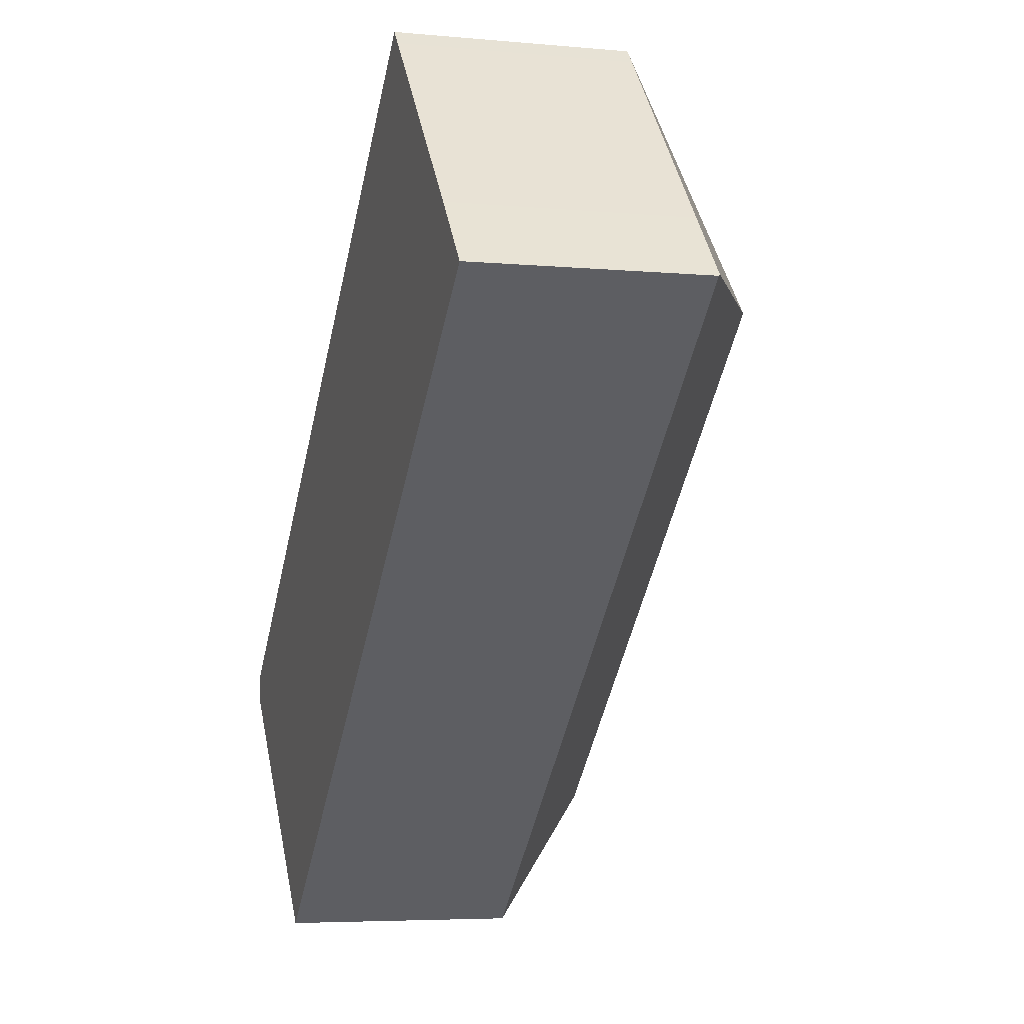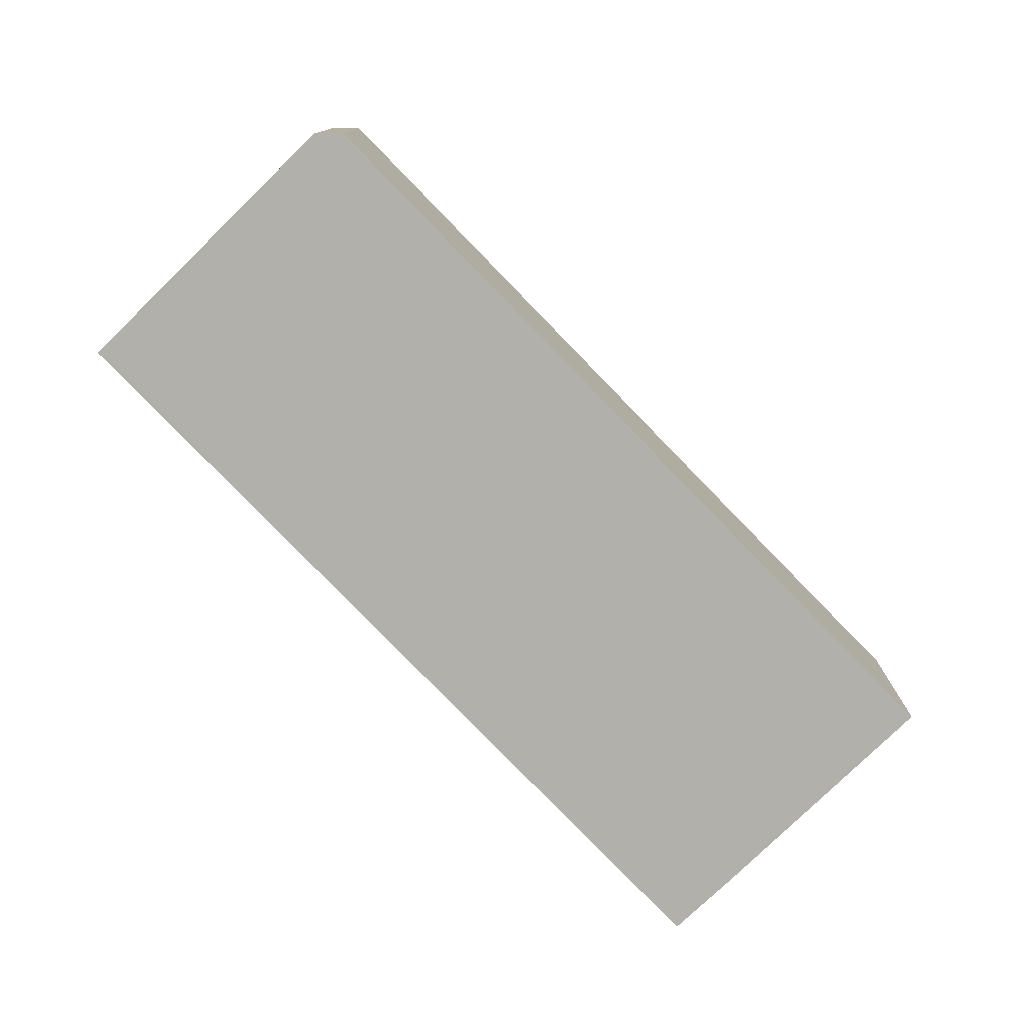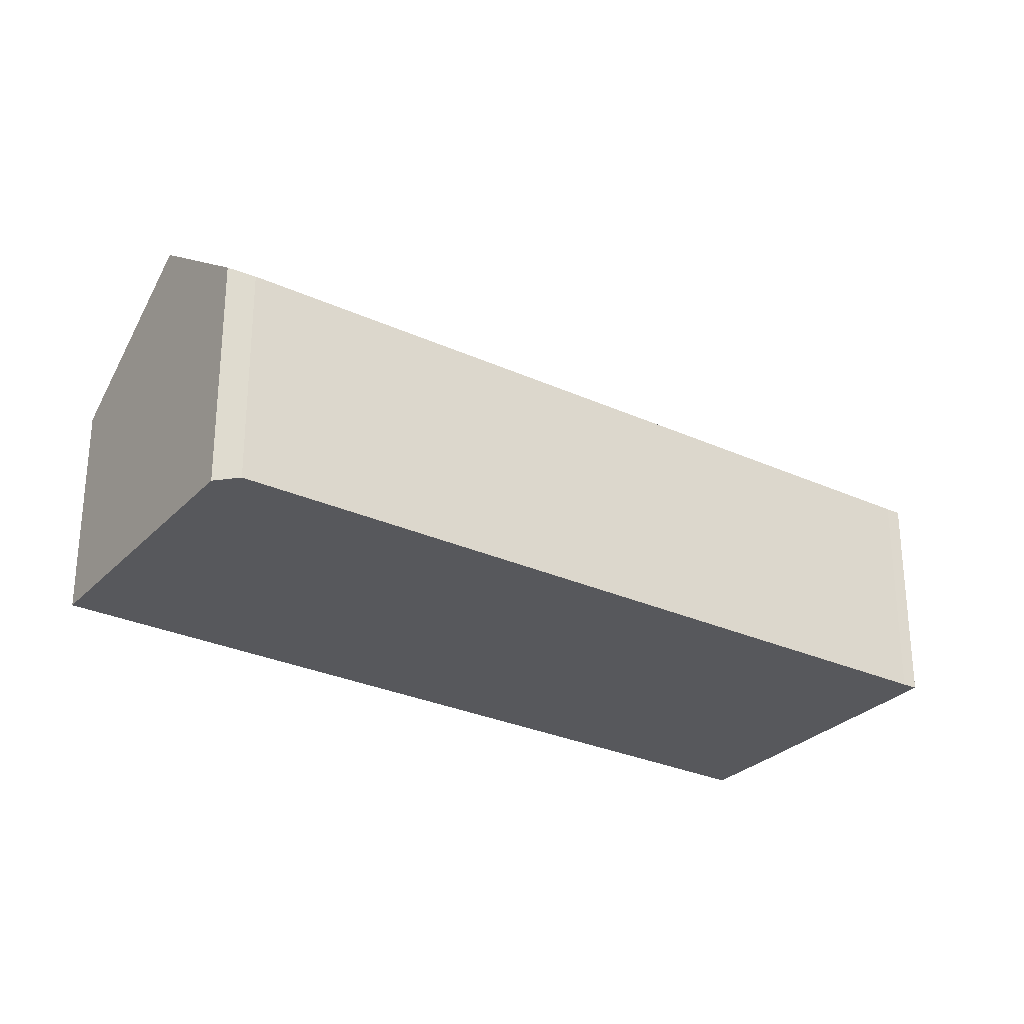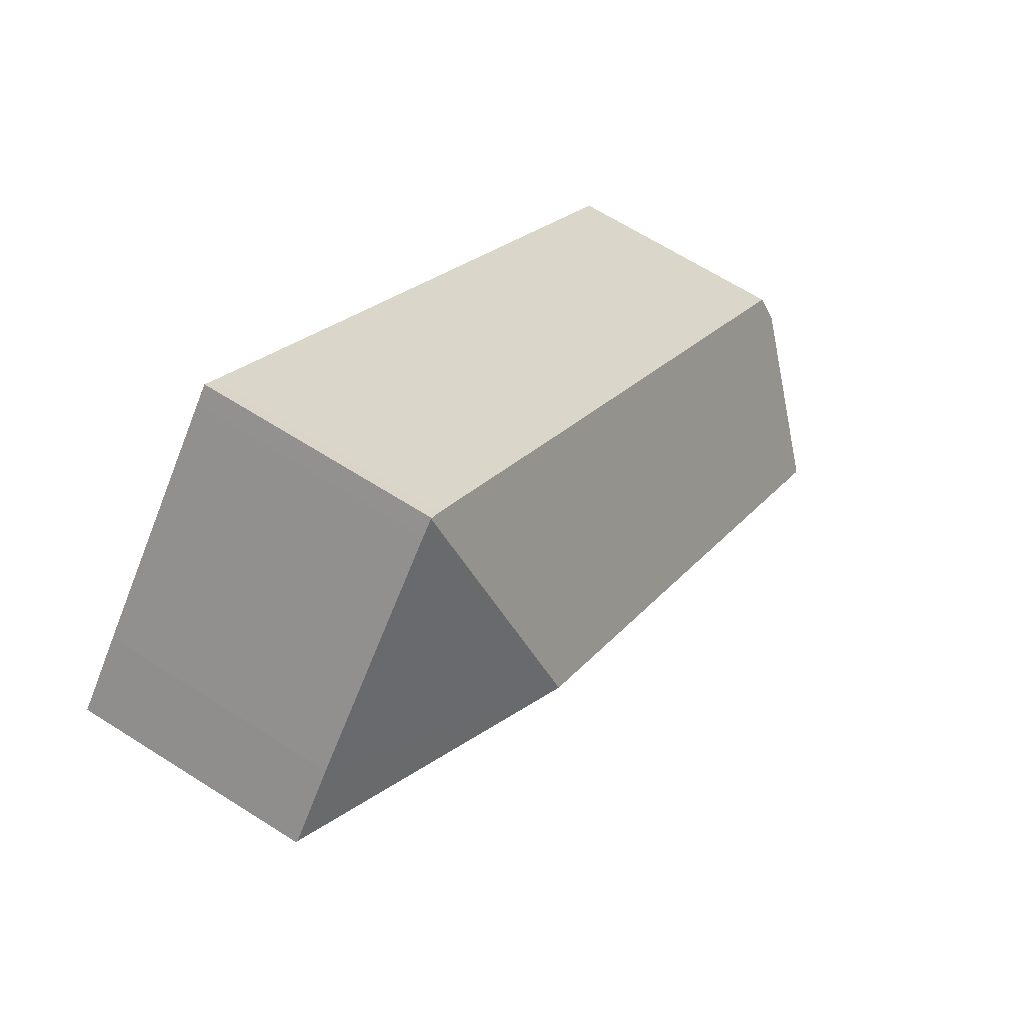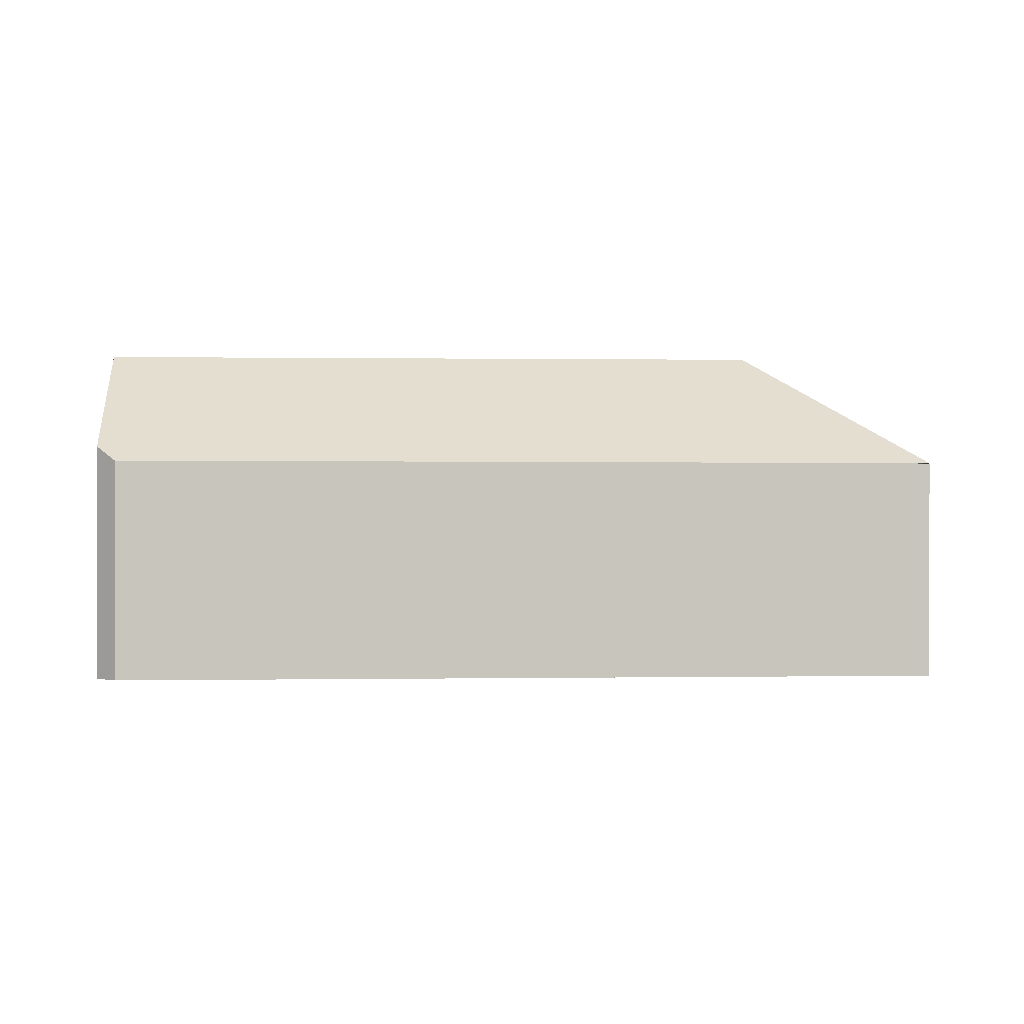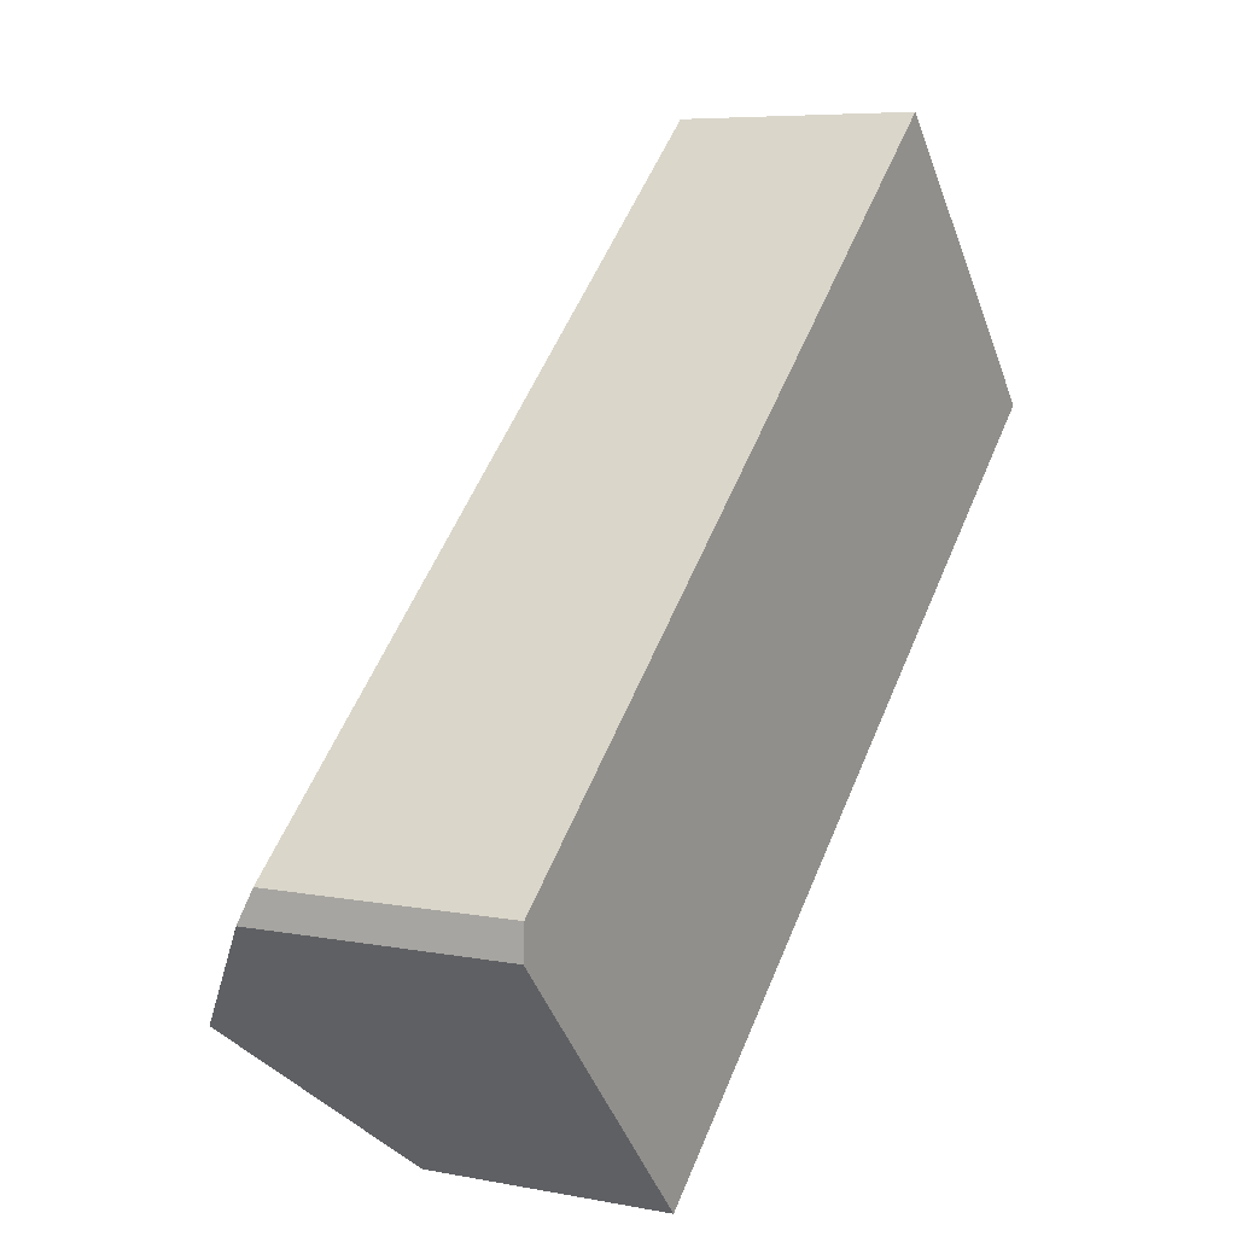
<metadata>
{"format":"obj","ext":"obj","renderer":"f3d","projection":"perspective","resolution":1024,"background":"white","views":[{"elev":-5.1,"azim":73.5,"up":"+Z"},{"elev":-78.5,"azim":-87.9,"up":"+Y"},{"elev":-28.7,"azim":-76.3,"up":"+Y"},{"elev":65.1,"azim":122.7,"up":"+Z"},{"elev":0.5,"azim":-46.0,"up":"+Y"},{"elev":6.5,"azim":-60.3,"up":"+Z"}]}
</metadata>
<code>
v  6.209 6.562 -6.812
v  25.03 6.602 10.15
v  25.07 6.562 10.11
v  18.1 10.01 10.5
v  2.877 10.01 -3.156
v  0 7.033 4.306e-16
v  0.032 6.598 0.867
v  12.76 6.559 12.36
v  18.09 6.534 17.19
v  18.45 6.545 17.49
v  18.8 6.543 17.11
v  23.54 6.571 11.86
v  18.43 6.527 17.51
v  18.8 -1.047e-15 17.11
v  18.43 -1.072e-15 17.51
v  18.45 -1.071e-15 17.49
v  23.54 -7.261e-16 11.86
v  25.07 -6.189e-16 10.11
v  25.03 -6.215e-16 10.15
v  6.209 4.171e-16 -6.812
v  0 0 0
v  2.877 1.932e-16 -3.156
v  0.032 -5.309e-17 0.867
v  18.09 -1.053e-15 17.19
v  12.76 -7.568e-16 12.36
g defaultobject
f 1 2 3
f 2 1 4
f 4 1 5
f 6 4 5
f 4 6 7
f 4 7 8
f 4 8 9
f 4 9 10
f 11 4 10
f 4 11 12
f 4 12 2
f 13 11 10
f 11 13 14
f 14 13 15
f 14 15 16
f 14 12 11
f 12 14 17
f 12 17 2
f 2 17 3
f 3 17 18
f 18 17 19
f 18 1 3
f 1 18 20
f 20 5 1
f 5 20 6
f 6 20 21
f 21 20 22
f 21 7 6
f 7 21 23
f 24 13 9
f 13 24 15
f 23 8 7
f 8 23 25
f 8 25 9
f 9 25 24
f 18 22 20
f 22 18 21
f 21 18 23
f 23 18 25
f 25 18 24
f 24 18 19
f 24 19 17
f 24 17 14
f 24 14 15
f 15 14 16

</code>
